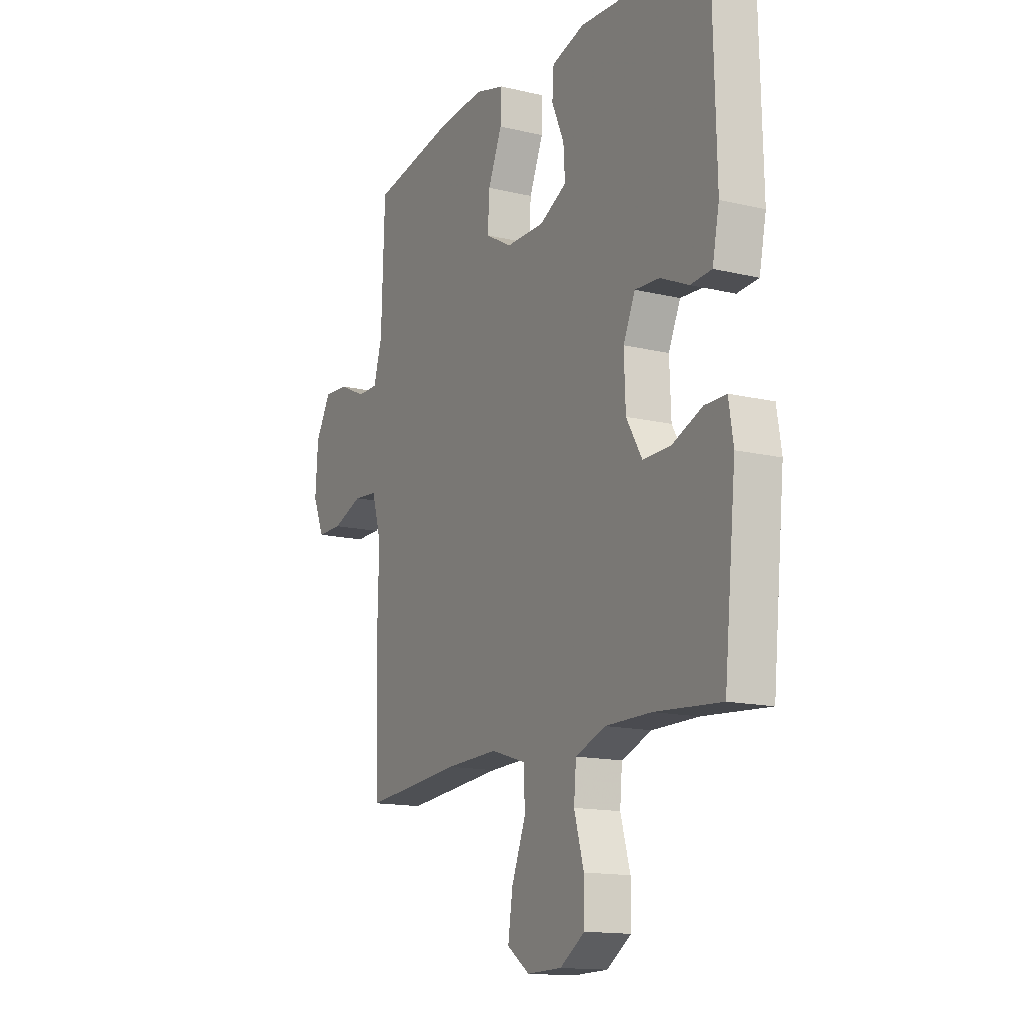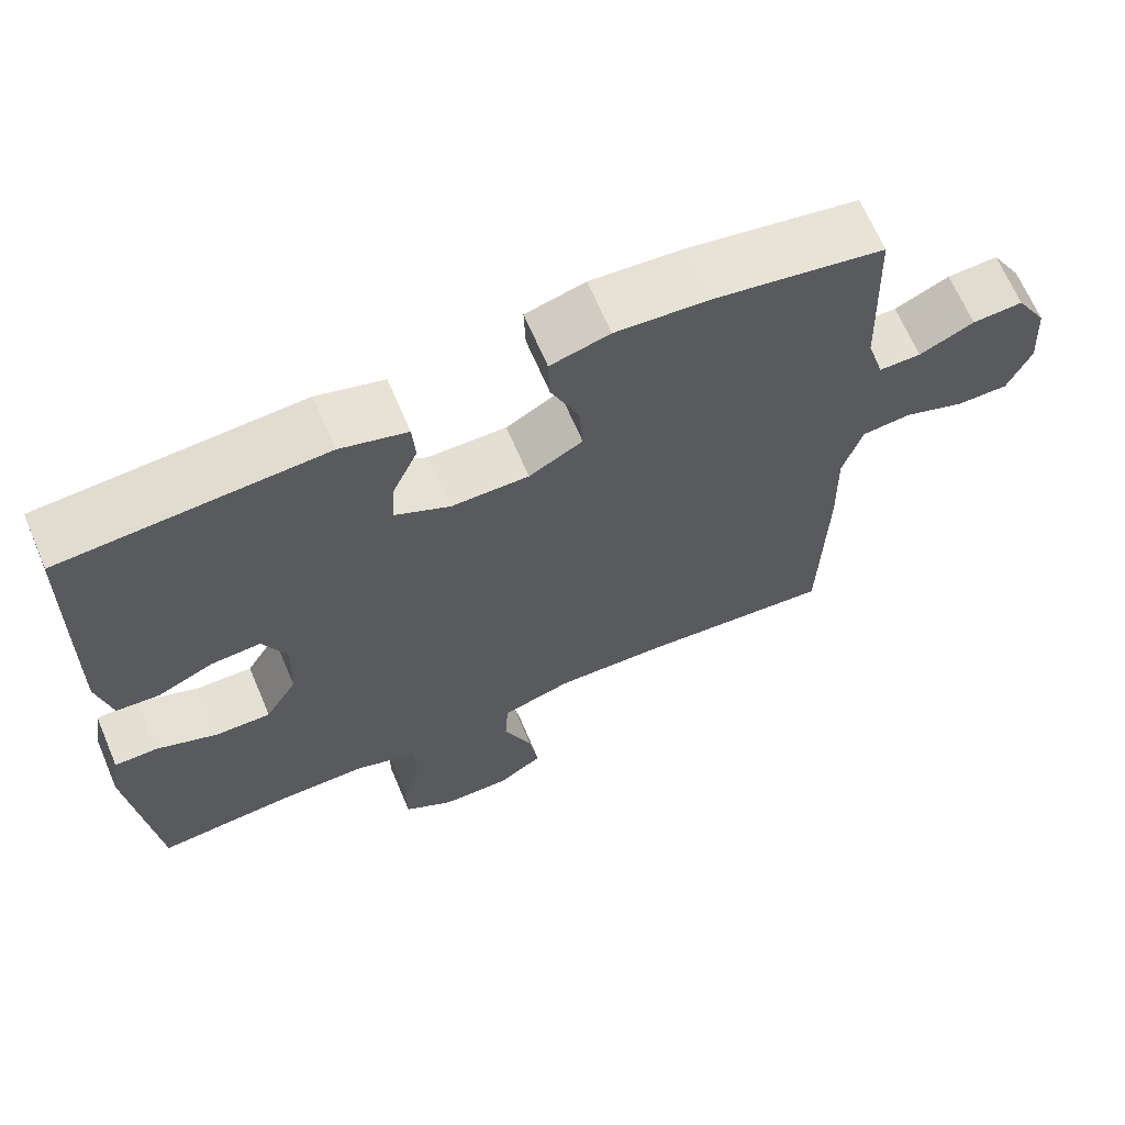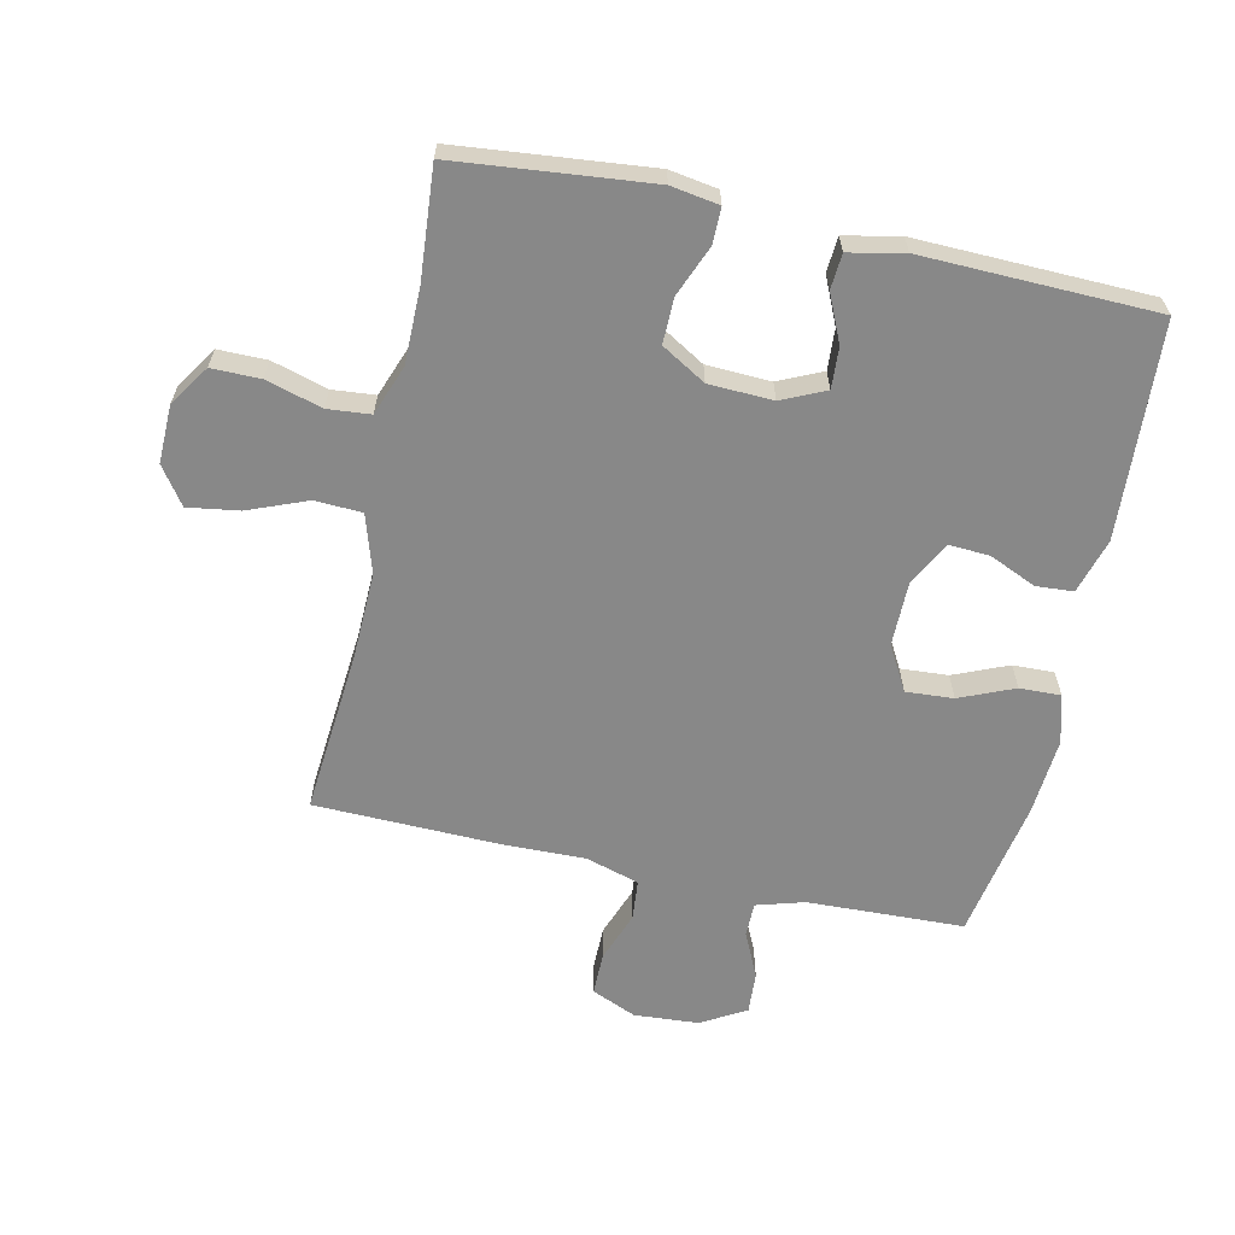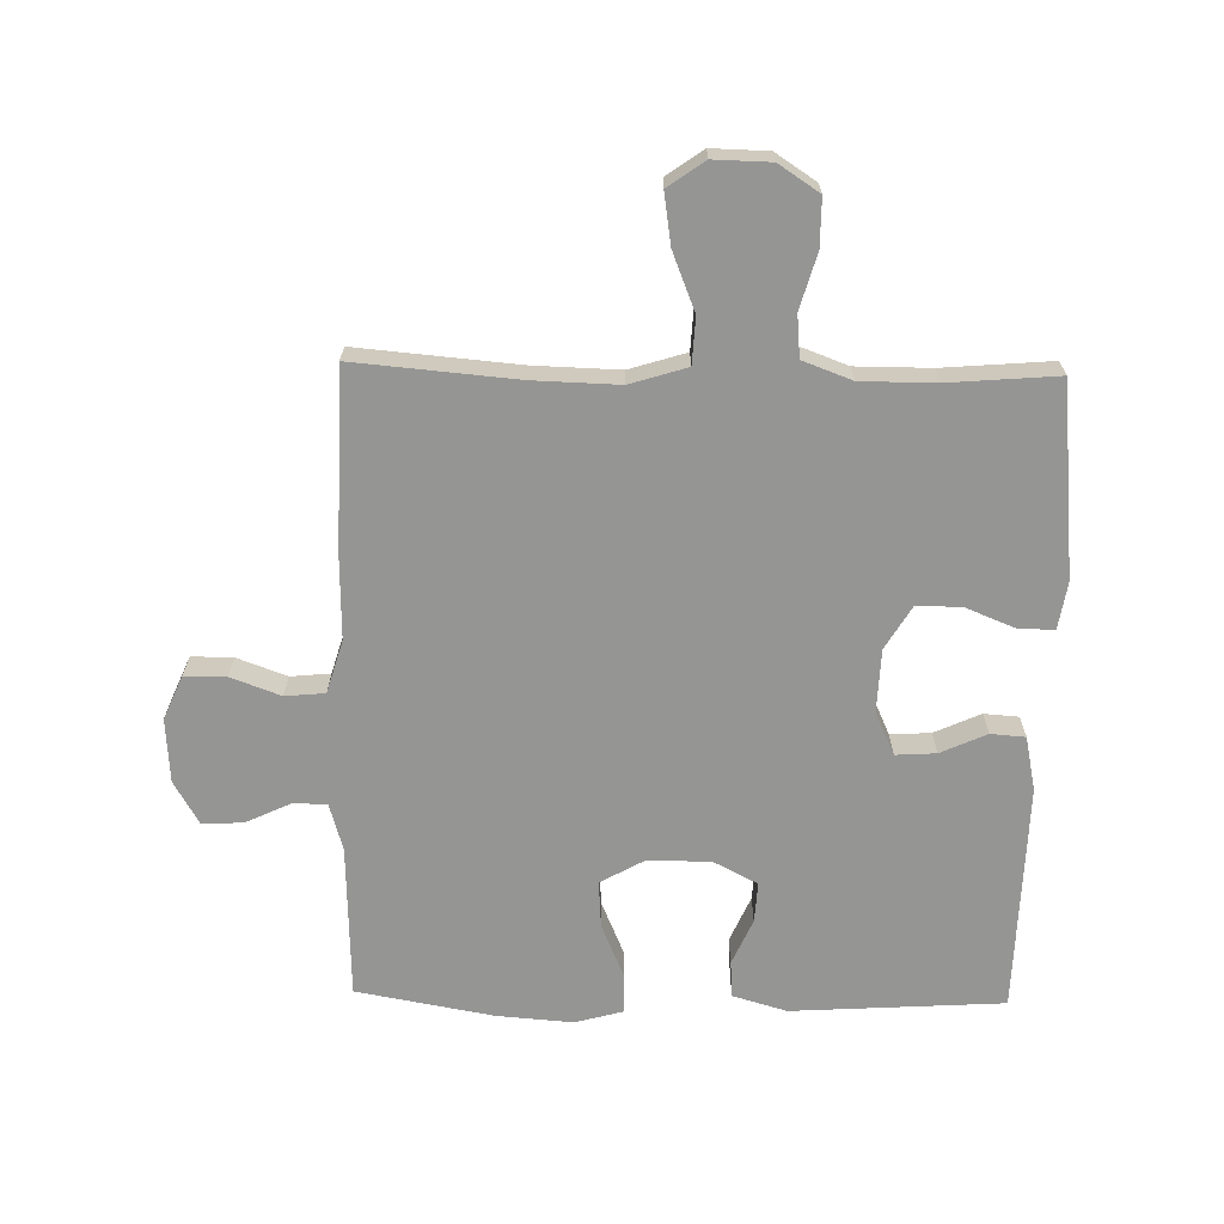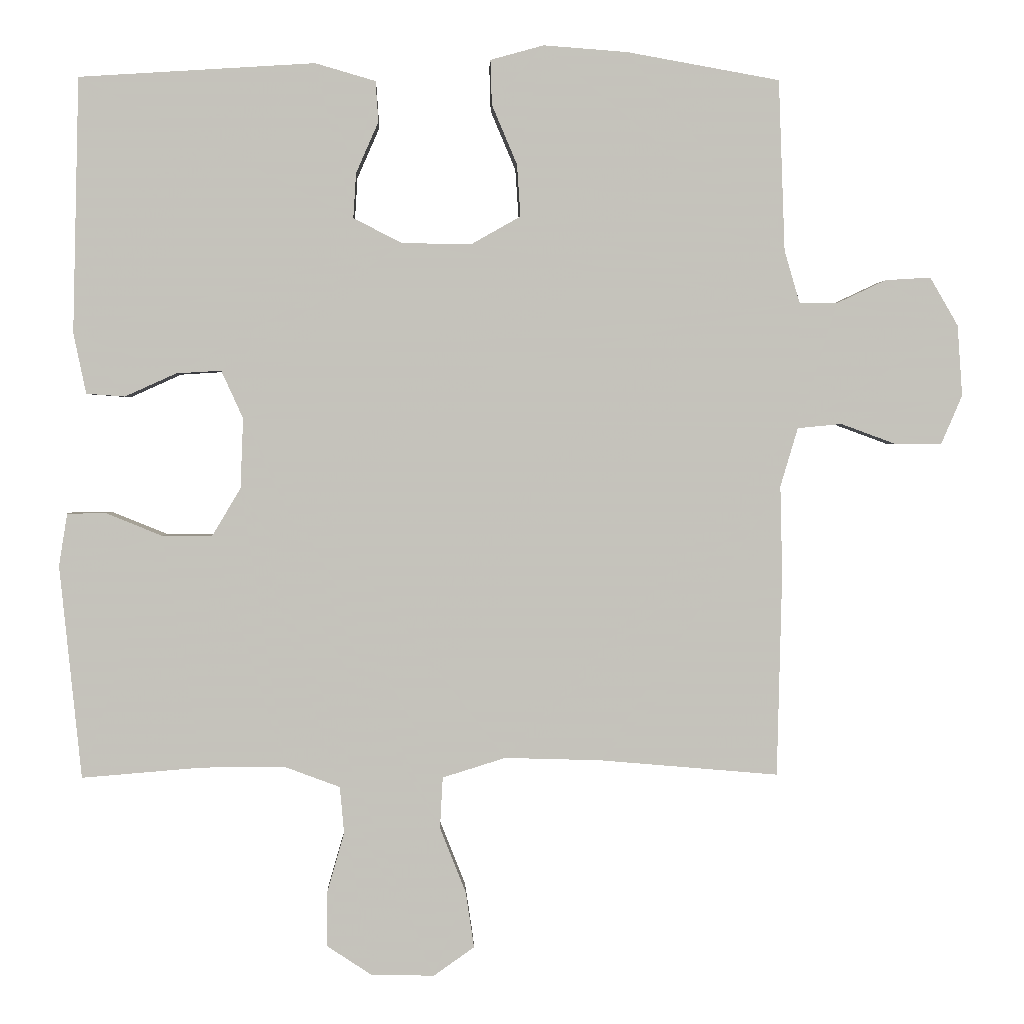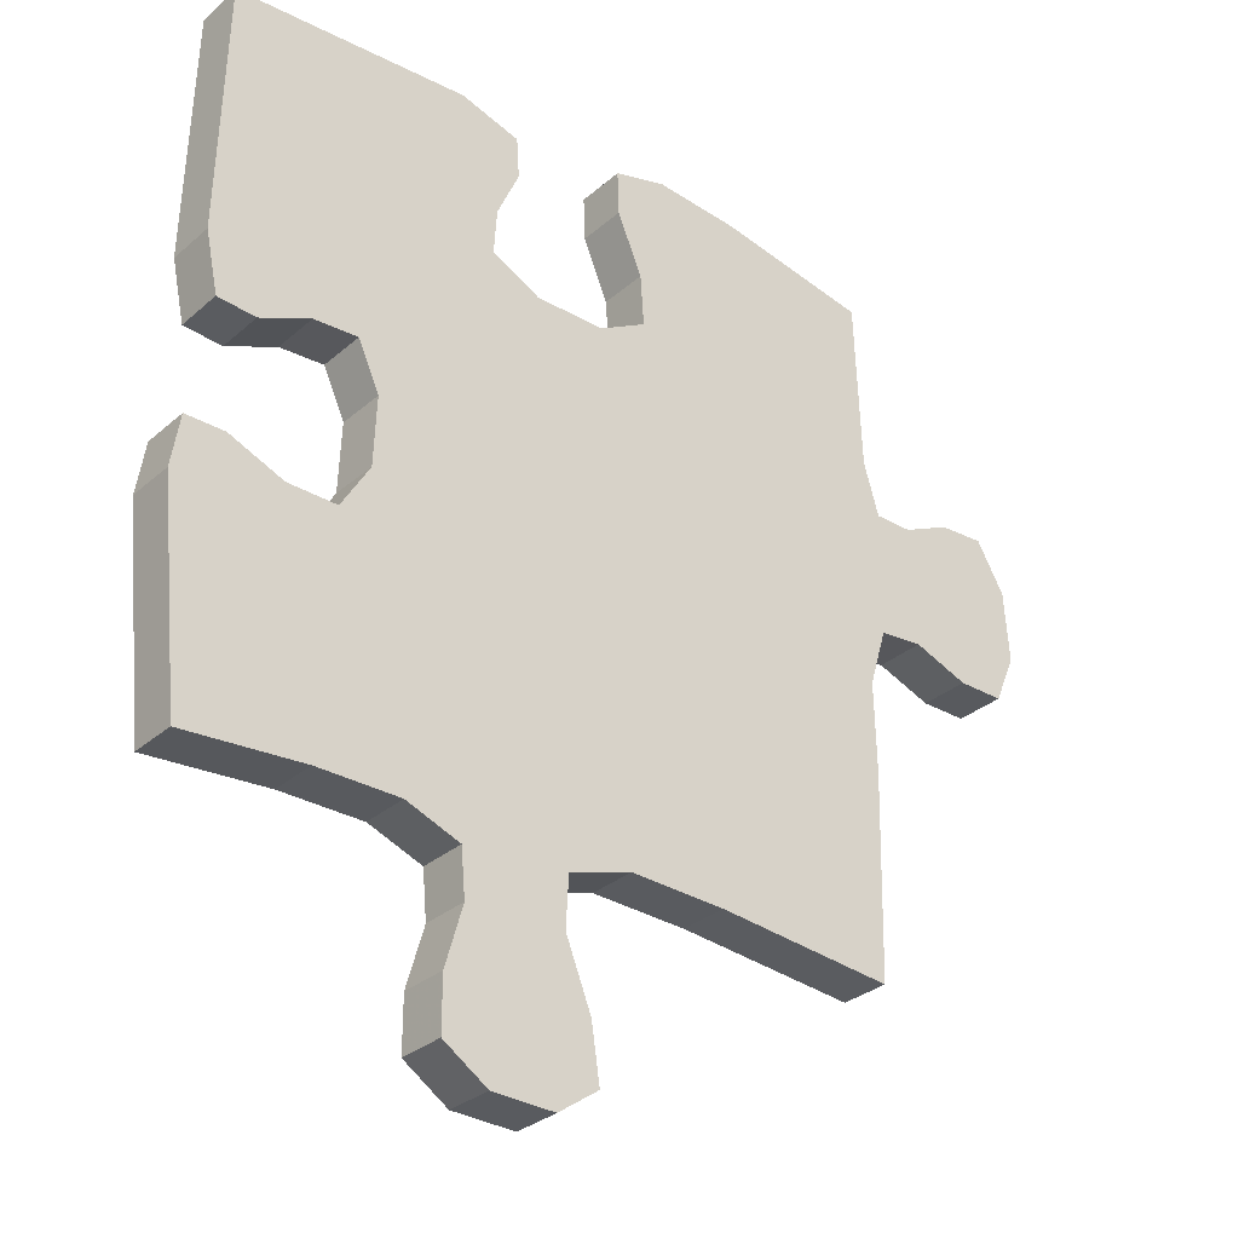
<metadata>
{"format":"obj","ext":"obj","renderer":"f3d","projection":"perspective","resolution":1024,"background":"white","views":[{"elev":-14.5,"azim":-117.6,"up":"+Z"},{"elev":66.7,"azim":-23.1,"up":"+Z"},{"elev":-62.9,"azim":-102.4,"up":"+Y"},{"elev":-67.4,"azim":178.8,"up":"+Y"},{"elev":1.7,"azim":-1.9,"up":"+Z"},{"elev":-31.1,"azim":-39.4,"up":"+Z"}]}
</metadata>
<code>
v 0.5 0.07 0.5
v 0.509 0.07 0.256
v 0.531 0.07 0.181
v 0.585 0.07 0.181
v 0.655 0.07 0.214
v 0.72 0.07 0.218
v 0.76 0.07 0.149
v 0.767 0.07 0.048
v 0.737 0.07 -0.022
v 0.671 0.07 -0.022
v 0.592 0.07 0.007
v 0.529 0.07 0.001
v 0.504 0.07 -0.083
v 0.507 0.07 -0.21
v 0.5 0.07 -0.5
v 0.244 0.07 -0.478
v 0.107 0.07 -0.474
v 0.017 0.07 -0.502
v 0.013 0.07 -0.575
v 0.05 0.07 -0.668
v 0.062 0.07 -0.748
v 0.004 0.07 -0.789
v -0.086 0.07 -0.787
v -0.15 0.07 -0.745
v -0.15 0.07 -0.669
v -0.125 0.07 -0.582
v -0.131 0.07 -0.515
v -0.209 0.07 -0.486
v -0.328 0.07 -0.486
v -0.5 0.07 -0.5
v -0.531 0.07 -0.196
v -0.519 0.07 -0.121
v -0.463 0.07 -0.121
v -0.384 0.07 -0.153
v -0.313 0.07 -0.154
v -0.272 0.07 -0.085
v -0.268 0.07 0.015
v -0.299 0.07 0.083
v -0.363 0.07 0.079
v -0.436 0.07 0.046
v -0.491 0.07 0.05
v -0.509 0.07 0.136
v -0.5 0.07 0.5
v -0.164 0.07 0.521
v -0.078 0.07 0.496
v -0.074 0.07 0.438
v -0.106 0.07 0.365
v -0.11 0.07 0.301
v -0.04 0.07 0.265
v 0.06 0.07 0.265
v 0.129 0.07 0.304
v 0.124 0.07 0.378
v 0.088 0.07 0.463
v 0.086 0.07 0.527
v 0.162 0.07 0.548
v 0.282 0.07 0.539
v 0.5 0 0.5
v 0.509 0 0.256
v 0.531 0 0.181
v 0.585 0 0.181
v 0.655 0 0.214
v 0.72 0 0.218
v 0.76 0 0.149
v 0.767 0 0.048
v 0.737 0 -0.022
v 0.671 0 -0.022
v 0.592 0 0.007
v 0.529 0 0.001
v 0.504 0 -0.083
v 0.507 0 -0.21
v 0.5 0 -0.5
v 0.244 0 -0.478
v 0.107 0 -0.474
v 0.017 0 -0.502
v 0.013 0 -0.575
v 0.05 0 -0.668
v 0.062 0 -0.748
v 0.004 0 -0.789
v -0.086 0 -0.787
v -0.15 0 -0.745
v -0.15 0 -0.669
v -0.125 0 -0.582
v -0.131 0 -0.515
v -0.209 0 -0.486
v -0.328 0 -0.486
v -0.5 0 -0.5
v -0.531 0 -0.196
v -0.519 0 -0.121
v -0.463 0 -0.121
v -0.384 0 -0.153
v -0.313 0 -0.154
v -0.272 0 -0.085
v -0.268 0 0.015
v -0.299 0 0.083
v -0.363 0 0.079
v -0.436 0 0.046
v -0.491 0 0.05
v -0.509 0 0.136
v -0.5 0 0.5
v -0.164 0 0.521
v -0.078 0 0.496
v -0.074 0 0.438
v -0.106 0 0.365
v -0.11 0 0.301
v -0.04 0 0.265
v 0.06 0 0.265
v 0.129 0 0.304
v 0.124 0 0.378
v 0.088 0 0.463
v 0.086 0 0.527
v 0.162 0 0.548
v 0.282 0 0.539
f 55 56 1 2
f 52 53 54 55
f 51 52 55 2
f 50 51 2 3
f 49 50 3
f 44 45 46 47
f 44 47 48
f 43 44 48
f 42 43 48 49
f 39 40 41 42
f 38 39 42 49
f 31 32 33 34
f 29 30 31 34
f 28 29 34 35
f 27 28 35 36
f 23 24 25 26
f 23 26 27
f 22 23 27
f 19 20 21 22
f 19 22 27 36
f 13 14 15 16
f 12 13 16 17
f 8 9 10 11
f 8 11 12
f 7 8 12
f 4 5 6 7
f 3 4 7 12
f 37 38 49 3
f 18 19 36 37
f 17 18 37
f 3 12 17 37
f 58 57 112 111
f 111 110 109 108
f 58 111 108 107
f 59 58 107 106
f 59 106 105
f 103 102 101 100
f 104 103 100
f 104 100 99
f 105 104 99 98
f 98 97 96 95
f 105 98 95 94
f 90 89 88 87
f 90 87 86 85
f 91 90 85 84
f 92 91 84 83
f 82 81 80 79
f 83 82 79
f 83 79 78
f 78 77 76 75
f 92 83 78 75
f 72 71 70 69
f 73 72 69 68
f 67 66 65 64
f 68 67 64
f 68 64 63
f 63 62 61 60
f 68 63 60 59
f 59 105 94 93
f 93 92 75 74
f 93 74 73
f 93 73 68 59
f 1 57 58 2
f 2 58 59 3
f 3 59 60 4
f 4 60 61 5
f 5 61 62 6
f 6 62 63 7
f 7 63 64 8
f 8 64 65 9
f 9 65 66 10
f 10 66 67 11
f 11 67 68 12
f 12 68 69 13
f 13 69 70 14
f 14 70 71 15
f 15 71 72 16
f 16 72 73 17
f 17 73 74 18
f 18 74 75 19
f 19 75 76 20
f 20 76 77 21
f 21 77 78 22
f 22 78 79 23
f 23 79 80 24
f 24 80 81 25
f 25 81 82 26
f 26 82 83 27
f 27 83 84 28
f 28 84 85 29
f 29 85 86 30
f 30 86 87 31
f 31 87 88 32
f 32 88 89 33
f 33 89 90 34
f 34 90 91 35
f 35 91 92 36
f 36 92 93 37
f 37 93 94 38
f 38 94 95 39
f 39 95 96 40
f 40 96 97 41
f 41 97 98 42
f 42 98 99 43
f 43 99 100 44
f 44 100 101 45
f 45 101 102 46
f 46 102 103 47
f 47 103 104 48
f 48 104 105 49
f 49 105 106 50
f 50 106 107 51
f 51 107 108 52
f 52 108 109 53
f 53 109 110 54
f 54 110 111 55
f 55 111 112 56
f 56 112 57 1

</code>
